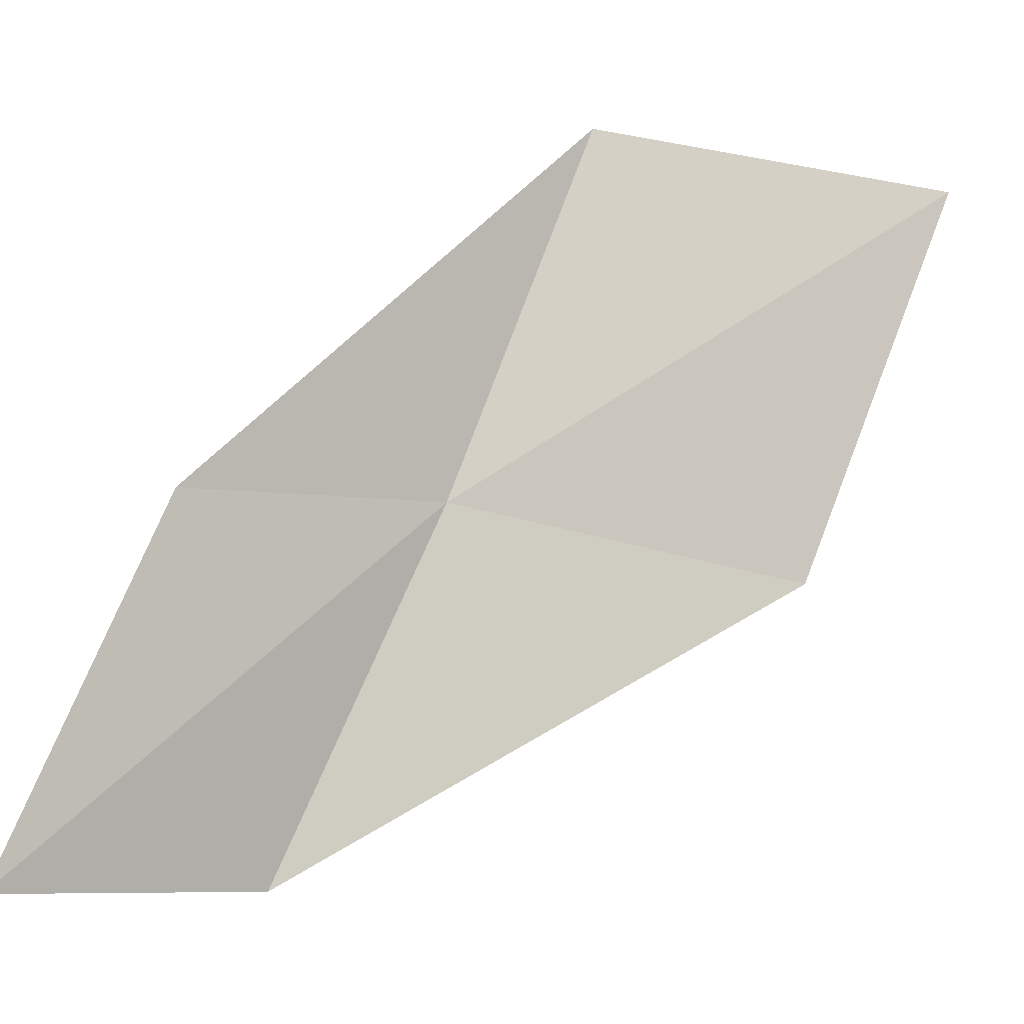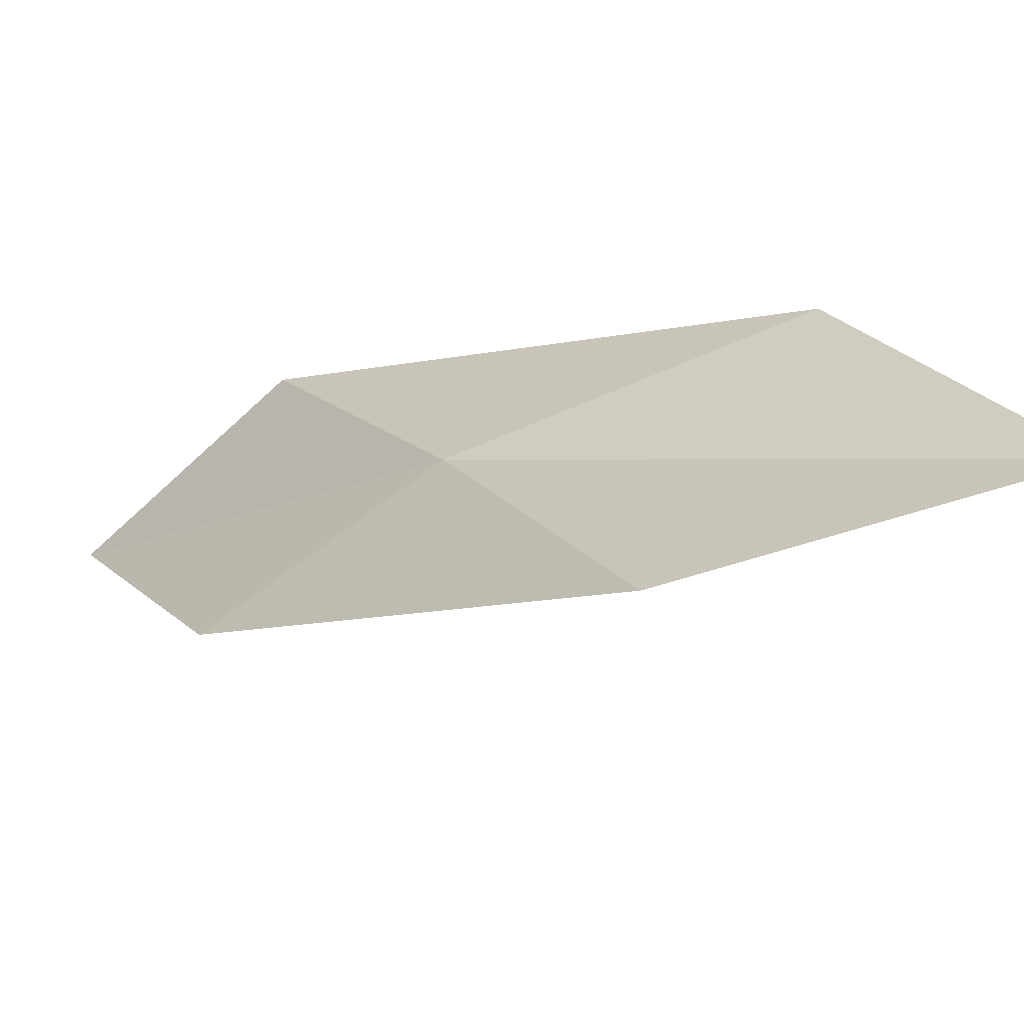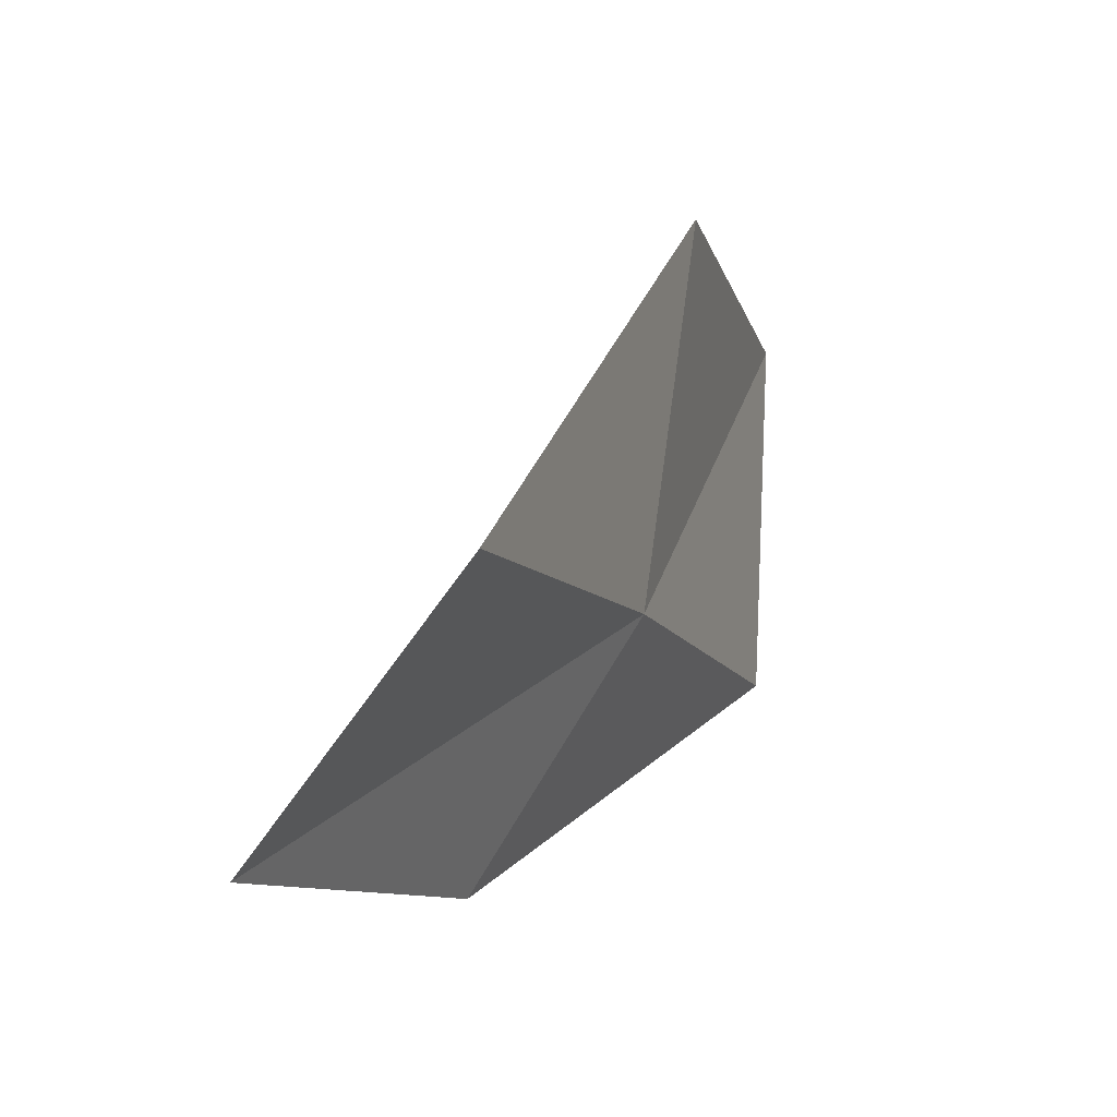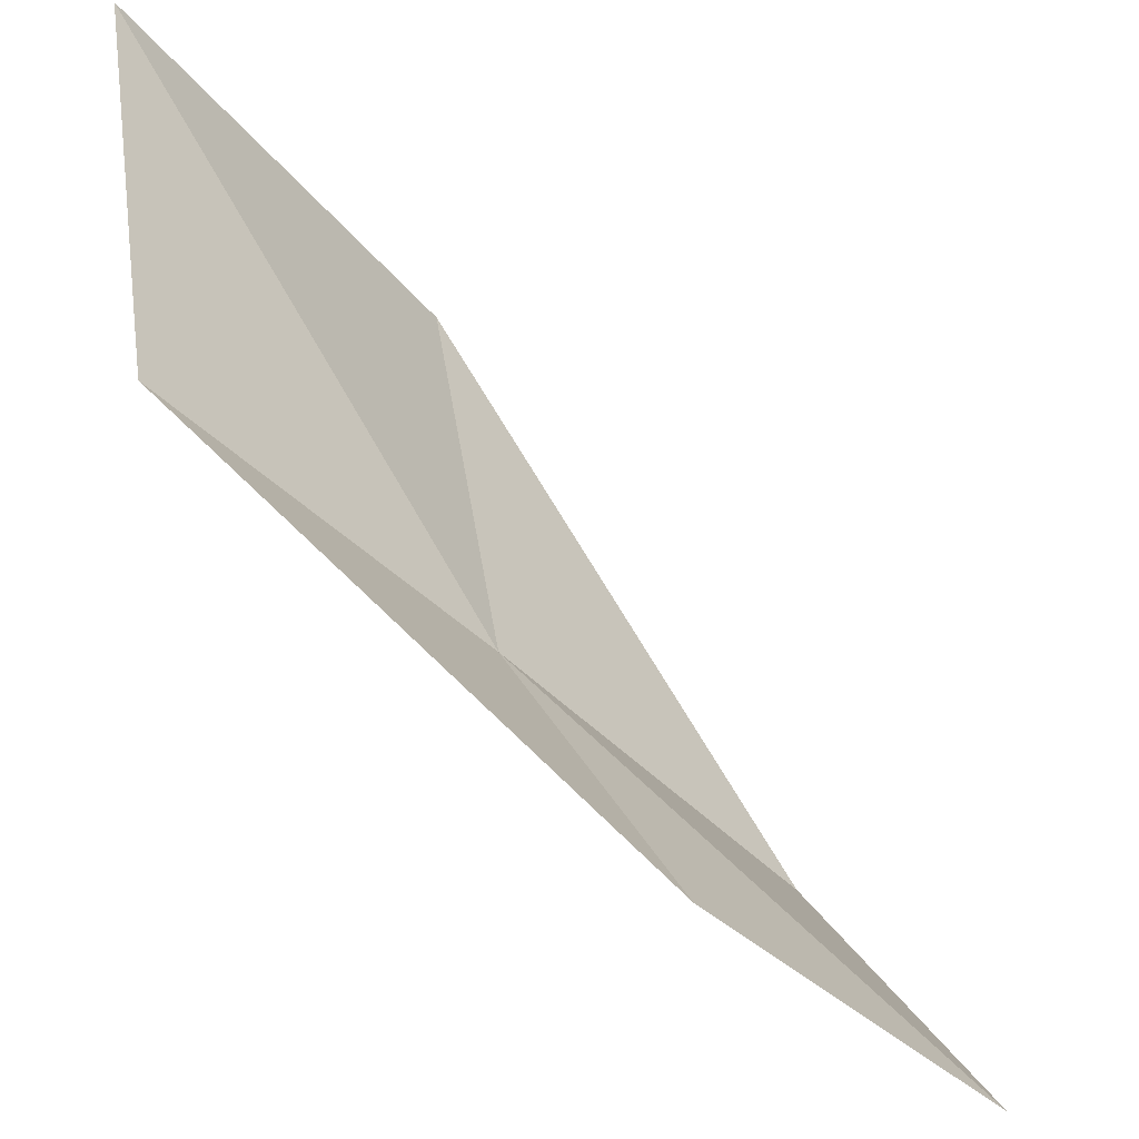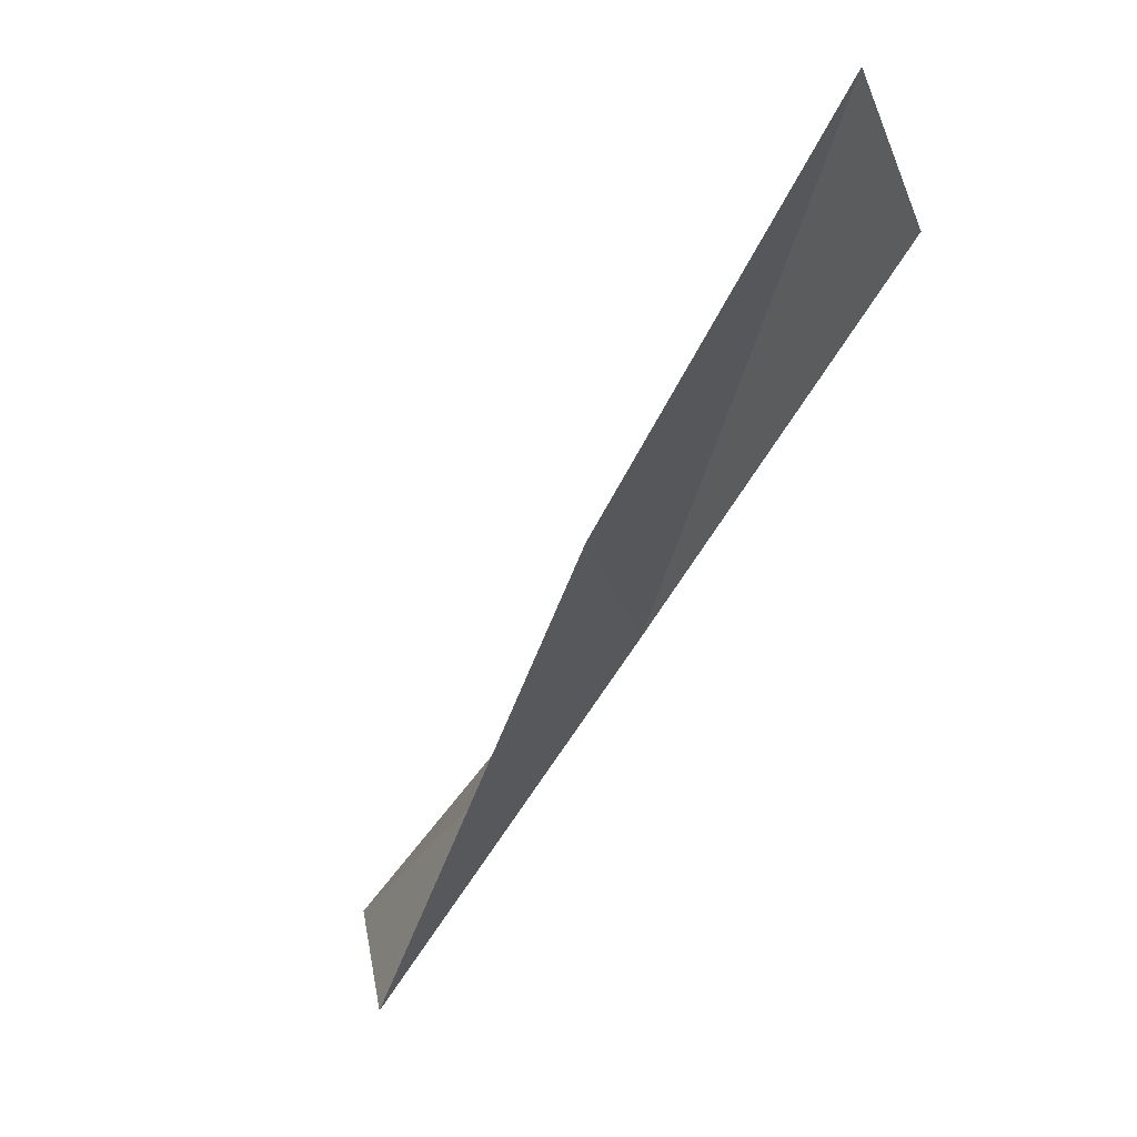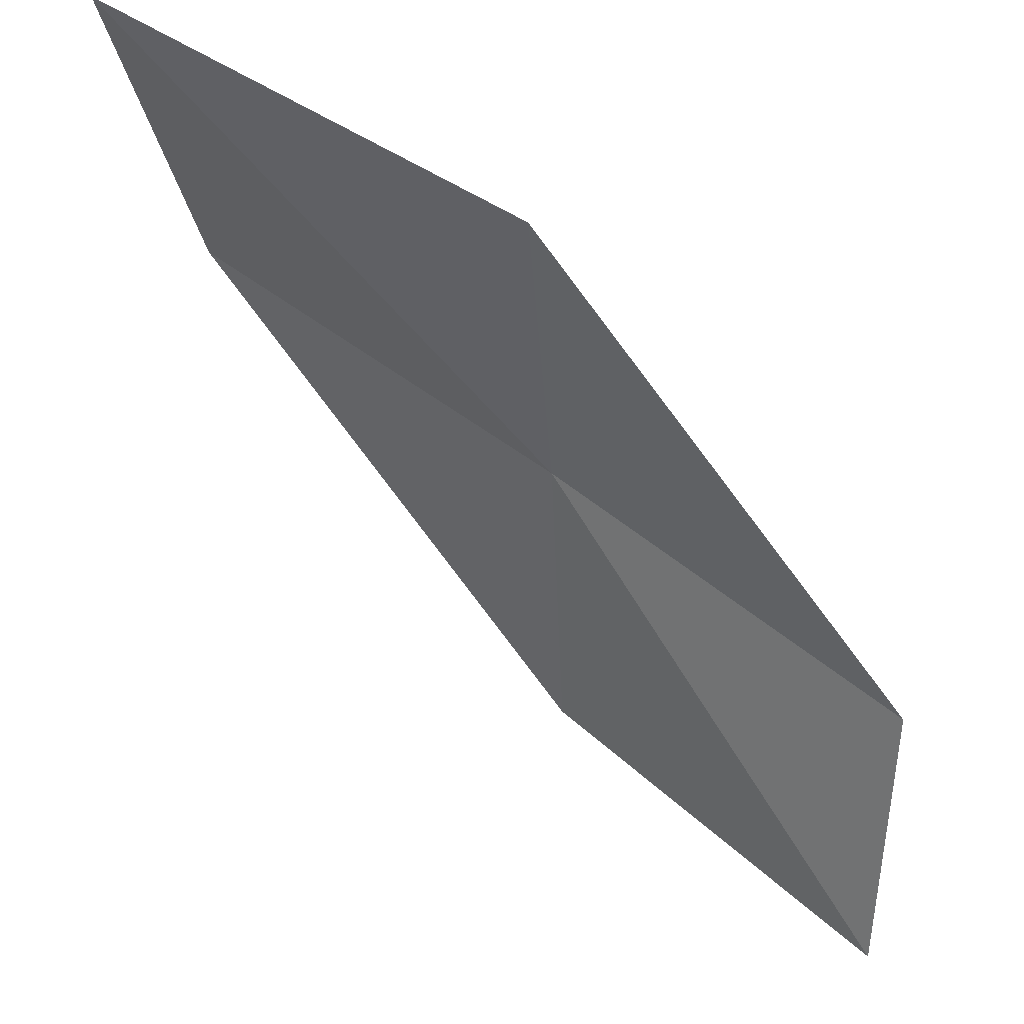
<metadata>
{"format":"obj","ext":"obj","renderer":"f3d","projection":"perspective","resolution":1024,"background":"white","views":[{"elev":-68.9,"azim":68.7,"up":"+Z"},{"elev":52.9,"azim":65.2,"up":"+Z"},{"elev":-14.4,"azim":-105.6,"up":"+Y"},{"elev":-38.9,"azim":97.4,"up":"+Y"},{"elev":-74.1,"azim":-155.9,"up":"+Y"},{"elev":66.3,"azim":-178.5,"up":"+Y"}]}
</metadata>
<code>
v 0.5652 6.85 12.25
v 1.267 6.89 12.71
v 1.396 7.641 12.79
v 0.6188 7.606 12.37
v 0.5295 6.347 11.94
v -0.1169 6.763 11.79
v -0.1026 6.275 11.45
f 1 3 2
f 1 4 3
f 1 2 5
f 1 6 4
f 1 5 7
f 1 7 6

</code>
